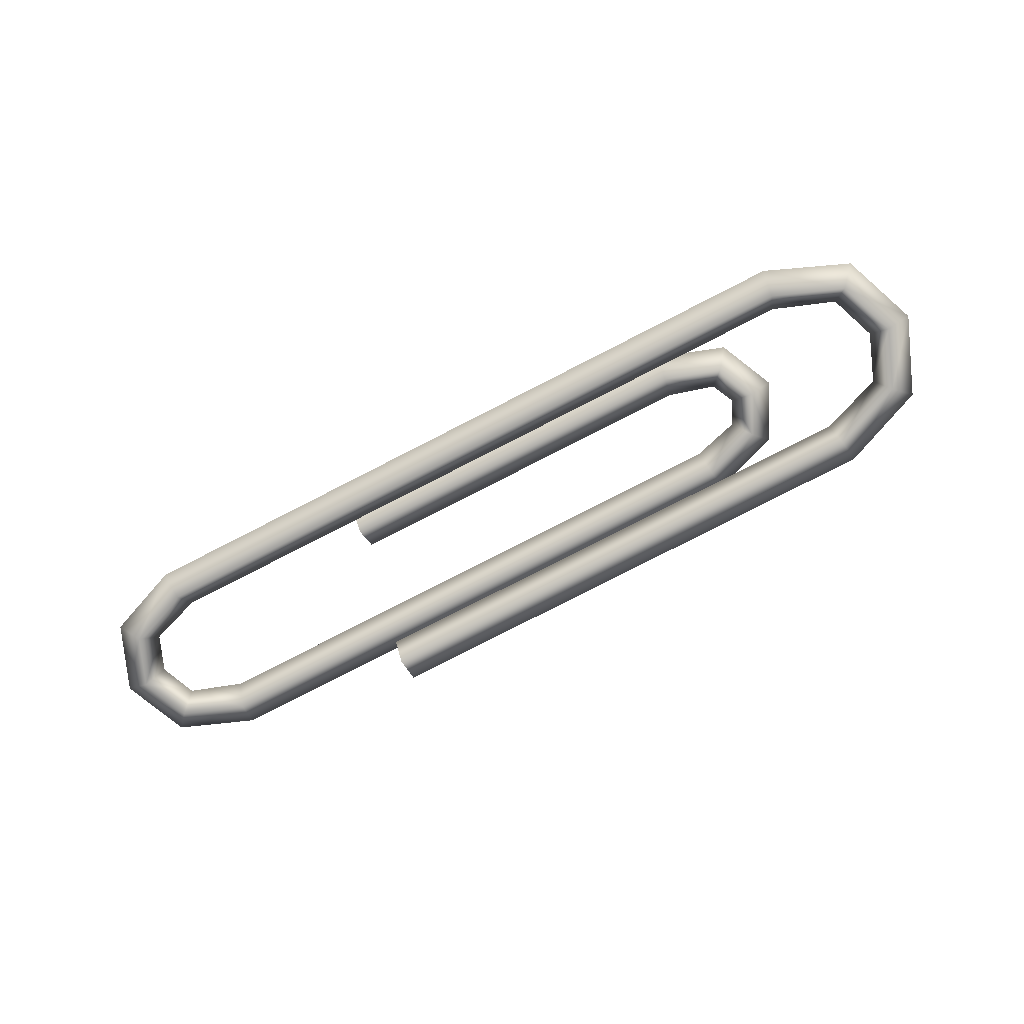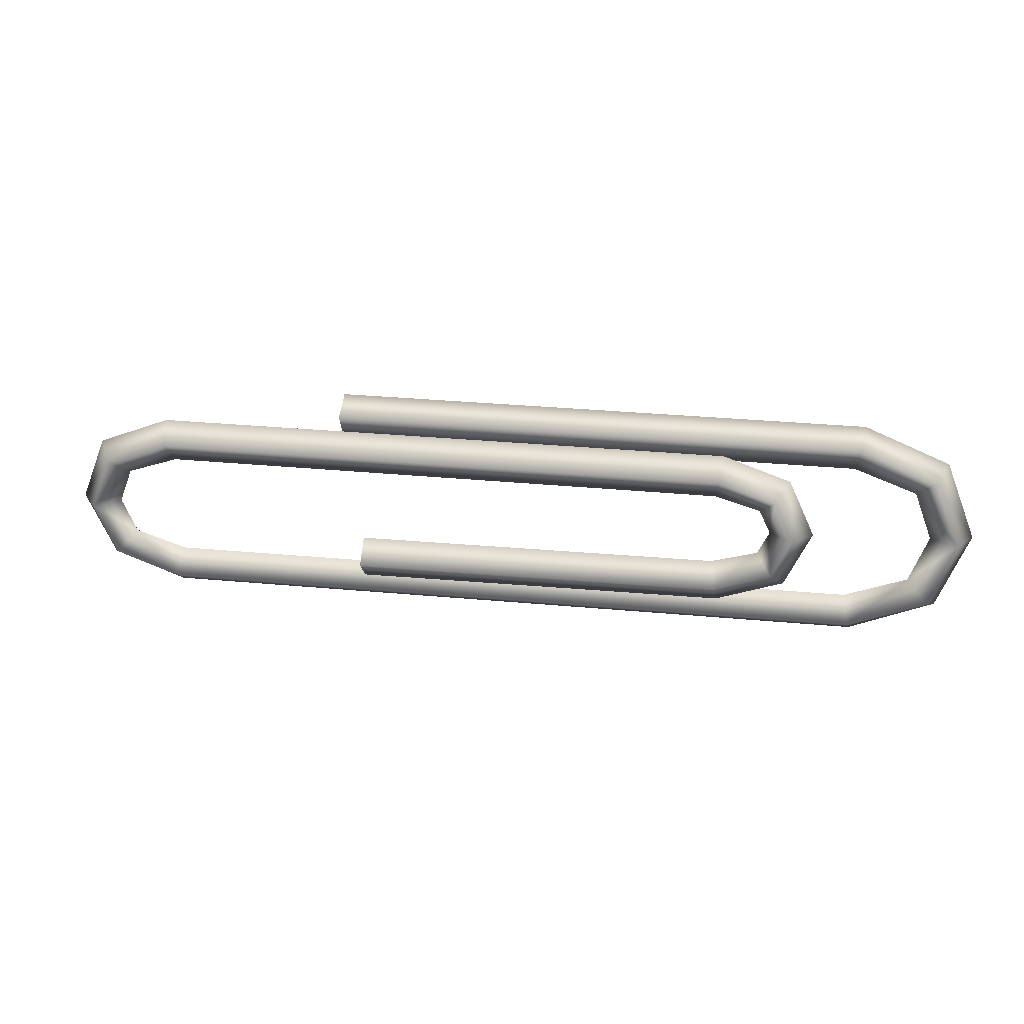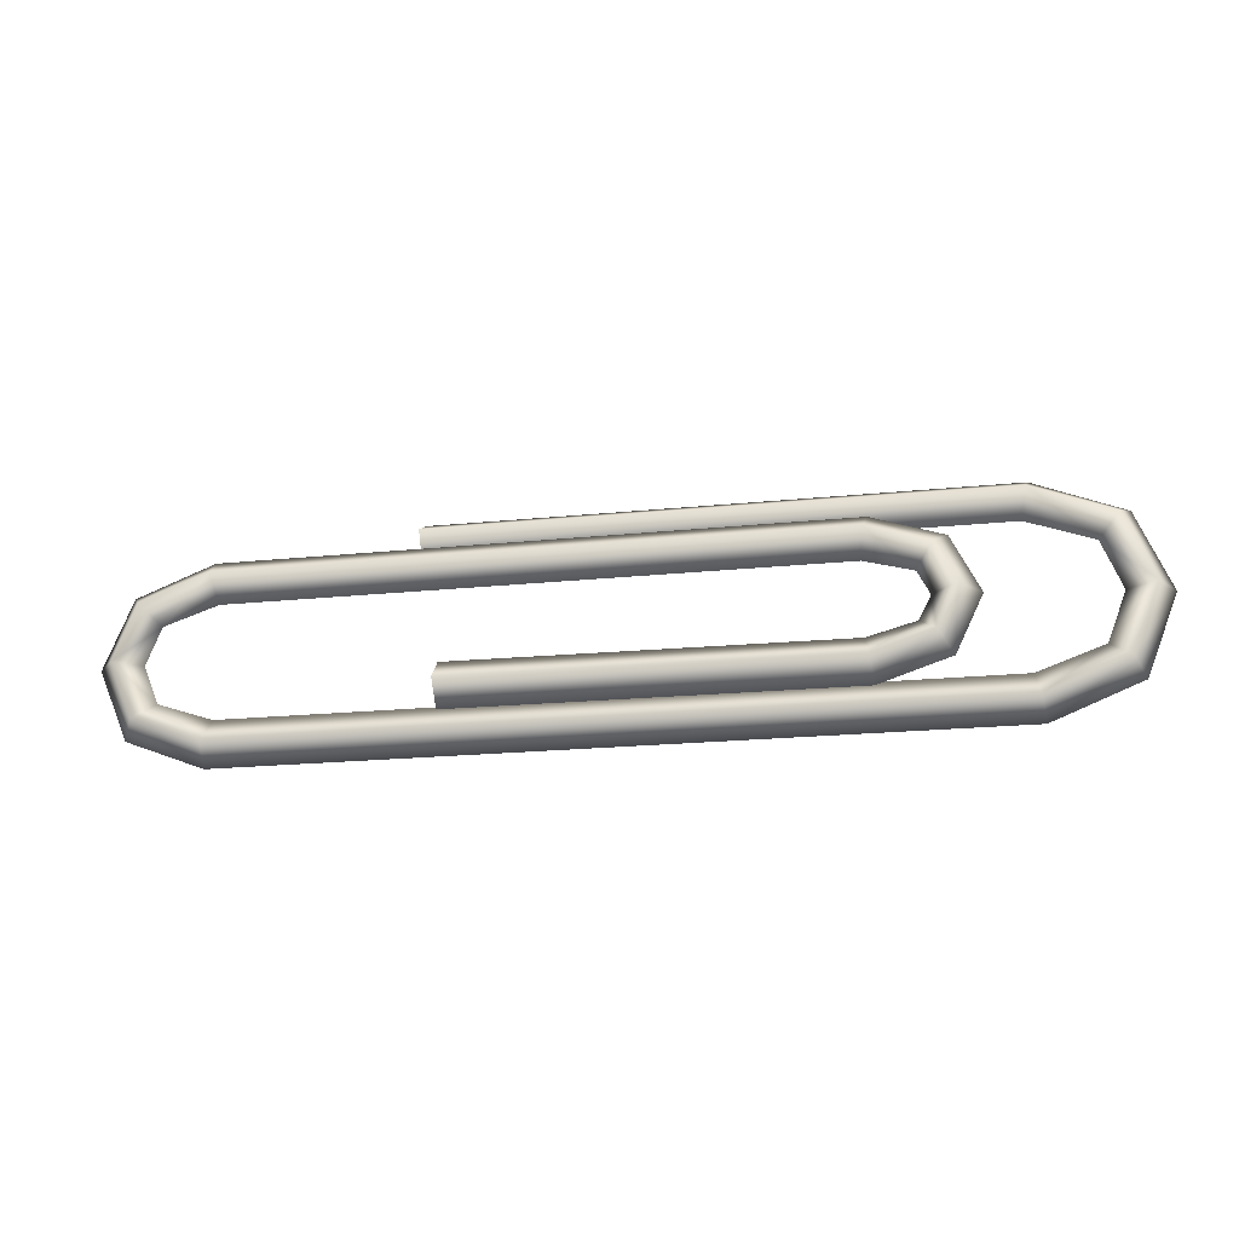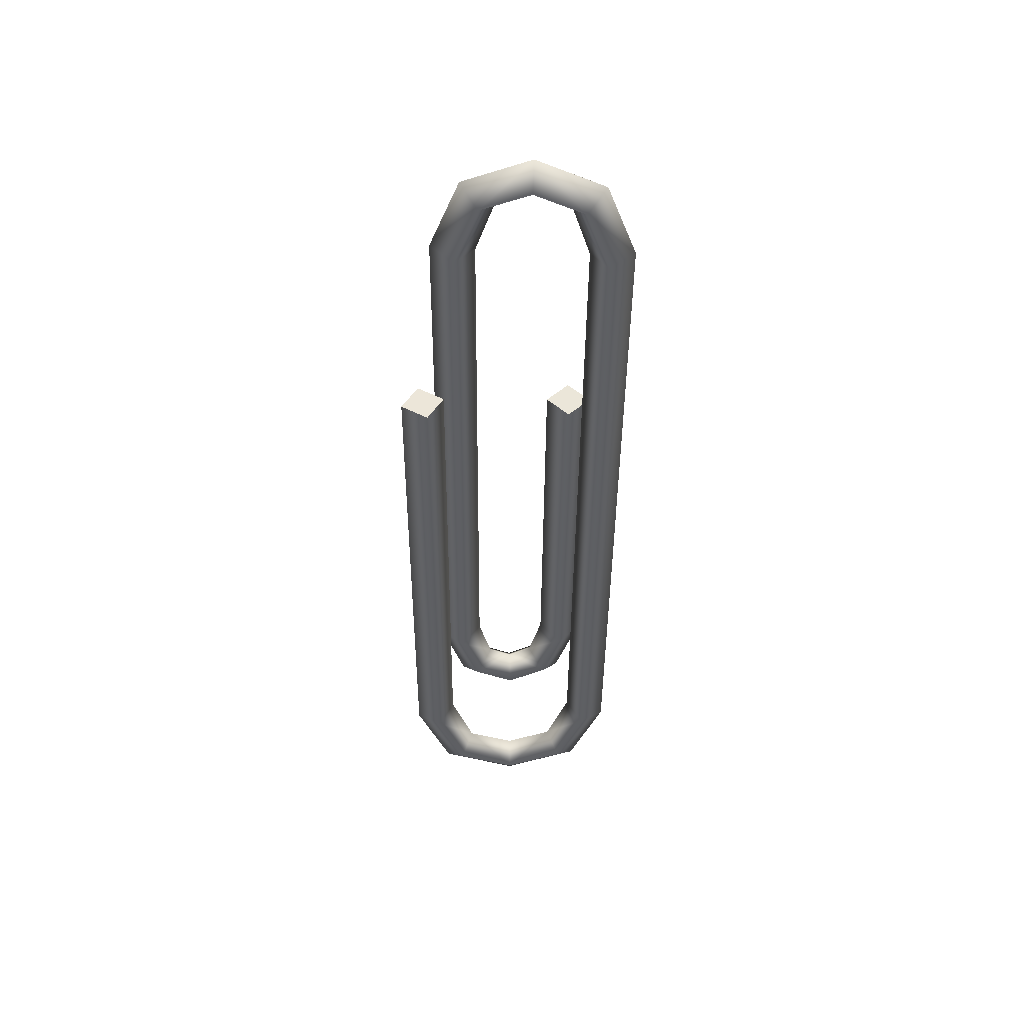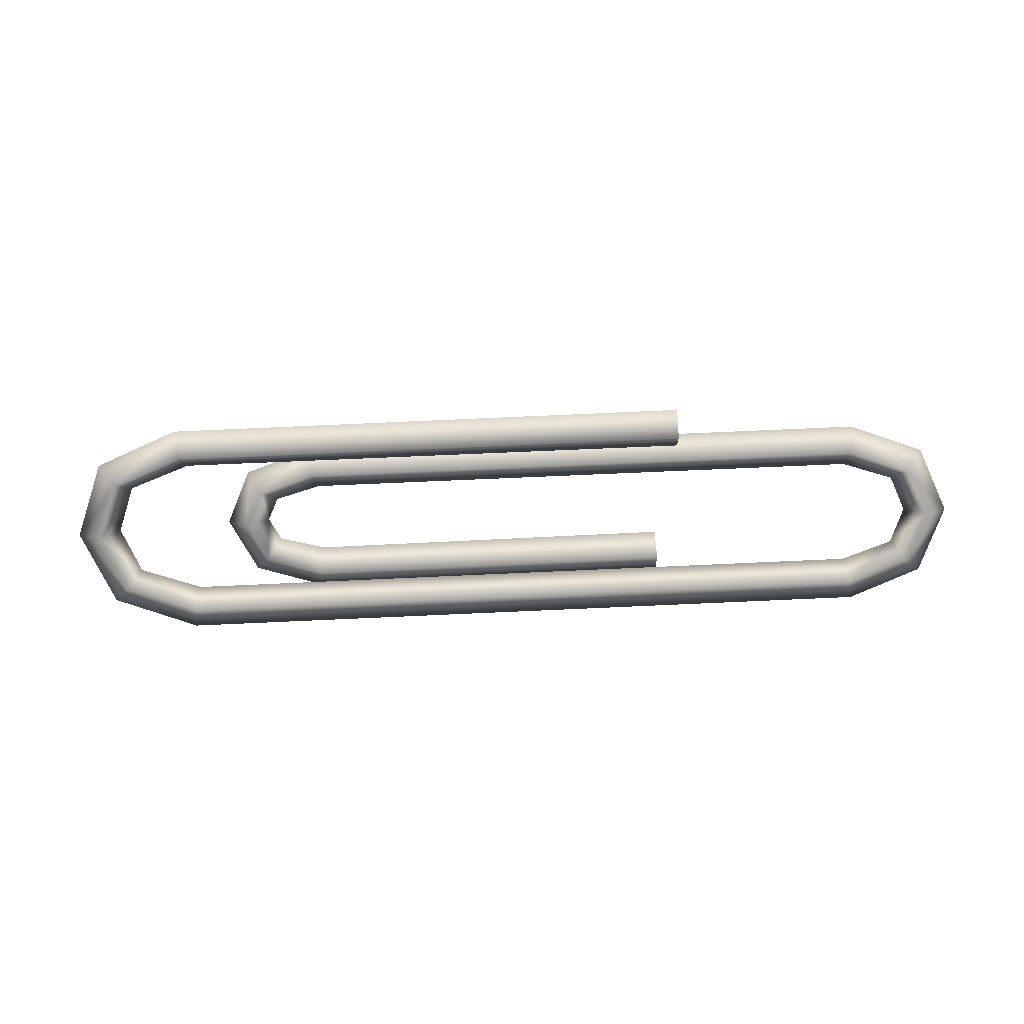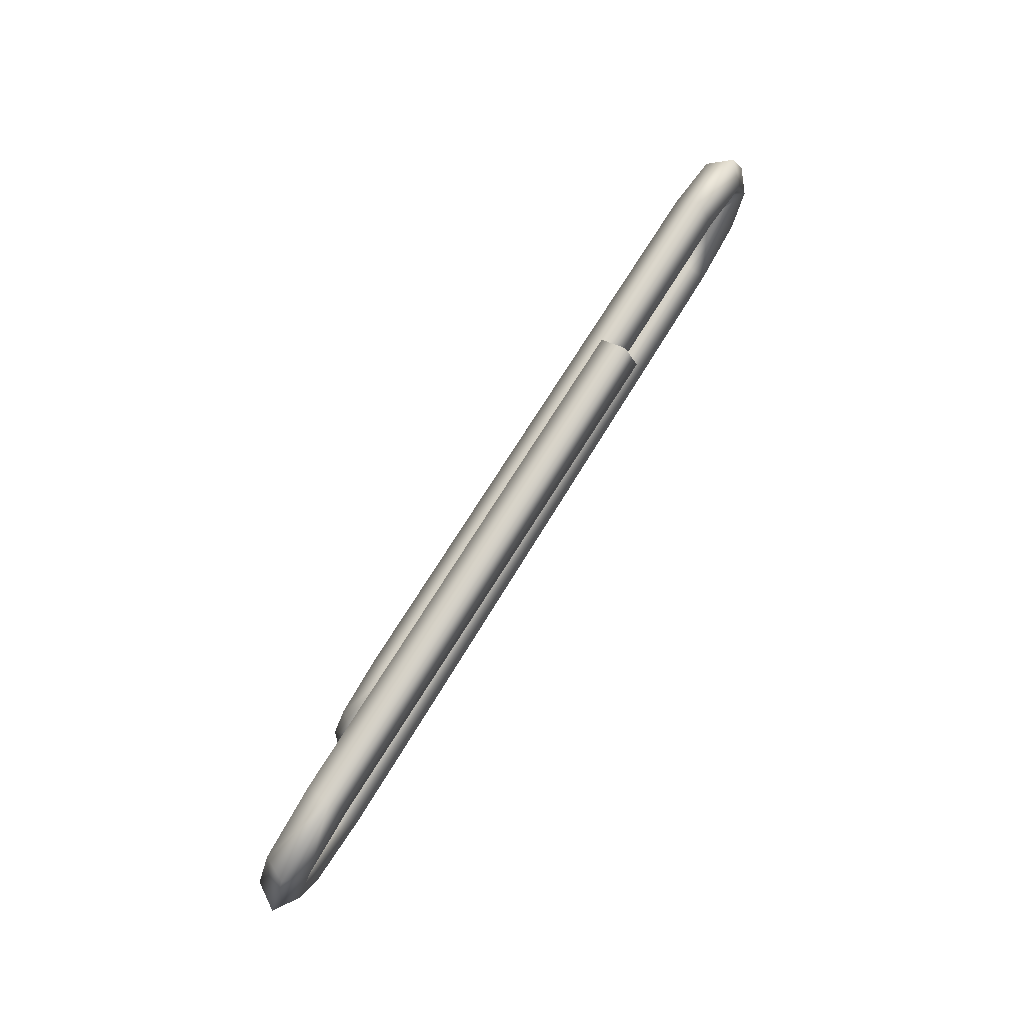
<metadata>
{"format":"obj","ext":"obj","renderer":"f3d","projection":"perspective","resolution":1024,"background":"white","views":[{"elev":-77.4,"azim":-152.8,"up":"+Y"},{"elev":25.5,"azim":-170.9,"up":"+Z"},{"elev":-22.8,"azim":-170.6,"up":"+Z"},{"elev":-42.2,"azim":89.6,"up":"+Y"},{"elev":-71.8,"azim":2.6,"up":"+Y"},{"elev":76.1,"azim":-57.9,"up":"+Z"}]}
</metadata>
<code>
o Paperclip1_Yellow
v 0.1377 0.9867 5.337
v 0.1377 0.9861 5.336
v 0.1377 0.9855 5.337
v 0.1377 0.9861 5.337
v 0.1277 0.9866 5.337
v 0.1276 0.986 5.336
v 0.1277 0.9854 5.337
v 0.1278 0.986 5.337
v 0.1261 0.9866 5.337
v 0.1257 0.986 5.337
v 0.1261 0.9854 5.337
v 0.1265 0.986 5.338
v 0.1256 0.9865 5.338
v 0.125 0.9859 5.338
v 0.1256 0.9853 5.338
v 0.1262 0.9859 5.338
v 0.1261 0.9865 5.339
v 0.1257 0.9858 5.34
v 0.1261 0.9853 5.339
v 0.1265 0.9859 5.339
v 0.1277 0.9864 5.34
v 0.1276 0.9858 5.34
v 0.1277 0.9853 5.34
v 0.1278 0.9859 5.339
v 0.1434 0.9864 5.34
v 0.1435 0.9857 5.34
v 0.1434 0.9852 5.34
v 0.1433 0.9858 5.339
v 0.1452 0.9863 5.339
v 0.1455 0.9857 5.34
v 0.1451 0.9851 5.339
v 0.1447 0.9858 5.339
v 0.1458 0.9863 5.338
v 0.1463 0.9856 5.338
v 0.1456 0.9851 5.338
v 0.1451 0.9858 5.338
v 0.1452 0.9862 5.336
v 0.1455 0.9855 5.336
v 0.1451 0.985 5.336
v 0.1447 0.9857 5.337
v 0.1434 0.9862 5.336
v 0.1435 0.9855 5.335
v 0.1434 0.985 5.336
v 0.1433 0.9857 5.336
v 0.1239 0.9861 5.336
v 0.1238 0.9854 5.335
v 0.1239 0.9849 5.336
v 0.124 0.9856 5.336
v 0.1218 0.9861 5.336
v 0.1215 0.9854 5.336
v 0.122 0.9849 5.337
v 0.1223 0.9856 5.337
v 0.1211 0.986 5.338
v 0.1207 0.9853 5.338
v 0.1214 0.9848 5.338
v 0.1218 0.9856 5.338
v 0.1218 0.986 5.34
v 0.1215 0.9852 5.34
v 0.122 0.9848 5.34
v 0.1223 0.9855 5.34
v 0.1239 0.9859 5.341
v 0.1238 0.9852 5.341
v 0.1239 0.9848 5.341
v 0.124 0.9855 5.34
v 0.1384 0.9859 5.341
v 0.1384 0.9851 5.341
v 0.1384 0.9847 5.341
v 0.1384 0.9854 5.34
f 1 8 4
f 2 5 1
f 7 2 3
f 8 3 4
f 5 12 8
f 6 9 5
f 11 6 7
f 12 7 8
f 9 16 12
f 10 13 9
f 15 10 11
f 16 11 12
f 17 16 13
f 18 13 14
f 15 18 14
f 16 19 15
f 21 20 17
f 22 17 18
f 19 22 18
f 20 23 19
f 21 28 24
f 22 25 21
f 27 22 23
f 28 23 24
f 25 32 28
f 26 29 25
f 31 26 27
f 32 27 28
f 33 32 29
f 34 29 30
f 31 34 30
f 32 35 31
f 33 40 36
f 34 37 33
f 39 34 35
f 40 35 36
f 41 40 37
f 42 37 38
f 39 42 38
f 40 43 39
f 41 48 44
f 46 41 42
f 47 42 43
f 44 47 43
f 45 52 48
f 46 49 45
f 51 46 47
f 52 47 48
f 53 52 49
f 54 49 50
f 51 54 50
f 52 55 51
f 53 60 56
f 54 57 53
f 59 54 55
f 60 55 56
f 61 60 57
f 62 57 58
f 59 62 58
f 60 63 59
f 65 64 61
f 66 61 62
f 63 66 62
f 64 67 63
f 65 67 68
f 3 1 4
f 1 5 8
f 2 6 5
f 7 6 2
f 8 7 3
f 5 9 12
f 6 10 9
f 11 10 6
f 12 11 7
f 9 13 16
f 10 14 13
f 15 14 10
f 16 15 11
f 17 20 16
f 18 17 13
f 15 19 18
f 16 20 19
f 21 24 20
f 22 21 17
f 19 23 22
f 20 24 23
f 21 25 28
f 22 26 25
f 27 26 22
f 28 27 23
f 25 29 32
f 26 30 29
f 31 30 26
f 32 31 27
f 33 36 32
f 34 33 29
f 31 35 34
f 32 36 35
f 33 37 40
f 34 38 37
f 39 38 34
f 40 39 35
f 41 44 40
f 42 41 37
f 39 43 42
f 40 44 43
f 41 45 48
f 46 45 41
f 47 46 42
f 44 48 47
f 45 49 52
f 46 50 49
f 51 50 46
f 52 51 47
f 53 56 52
f 54 53 49
f 51 55 54
f 52 56 55
f 53 57 60
f 54 58 57
f 59 58 54
f 60 59 55
f 61 64 60
f 62 61 57
f 59 63 62
f 60 64 63
f 65 68 64
f 66 65 61
f 63 67 66
f 64 68 67
f 65 66 67
f 3 2 1

</code>
